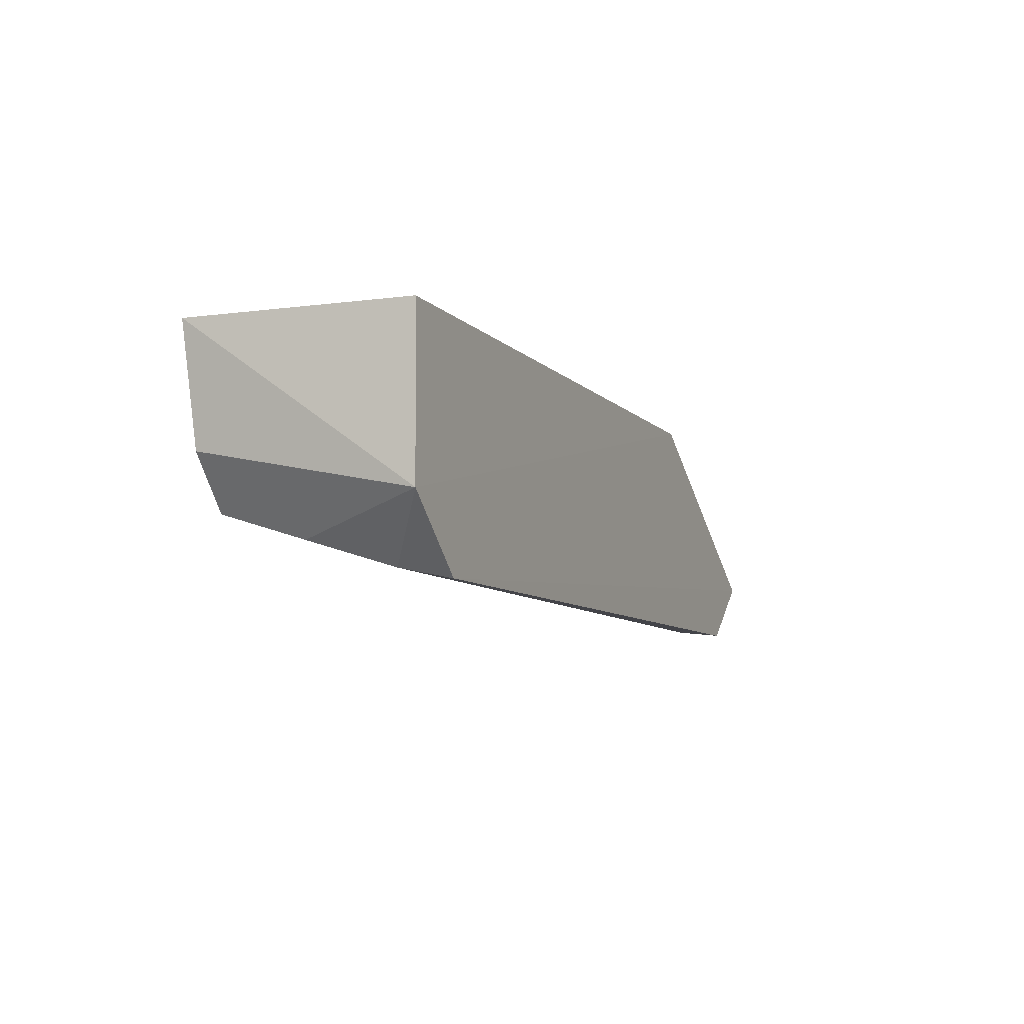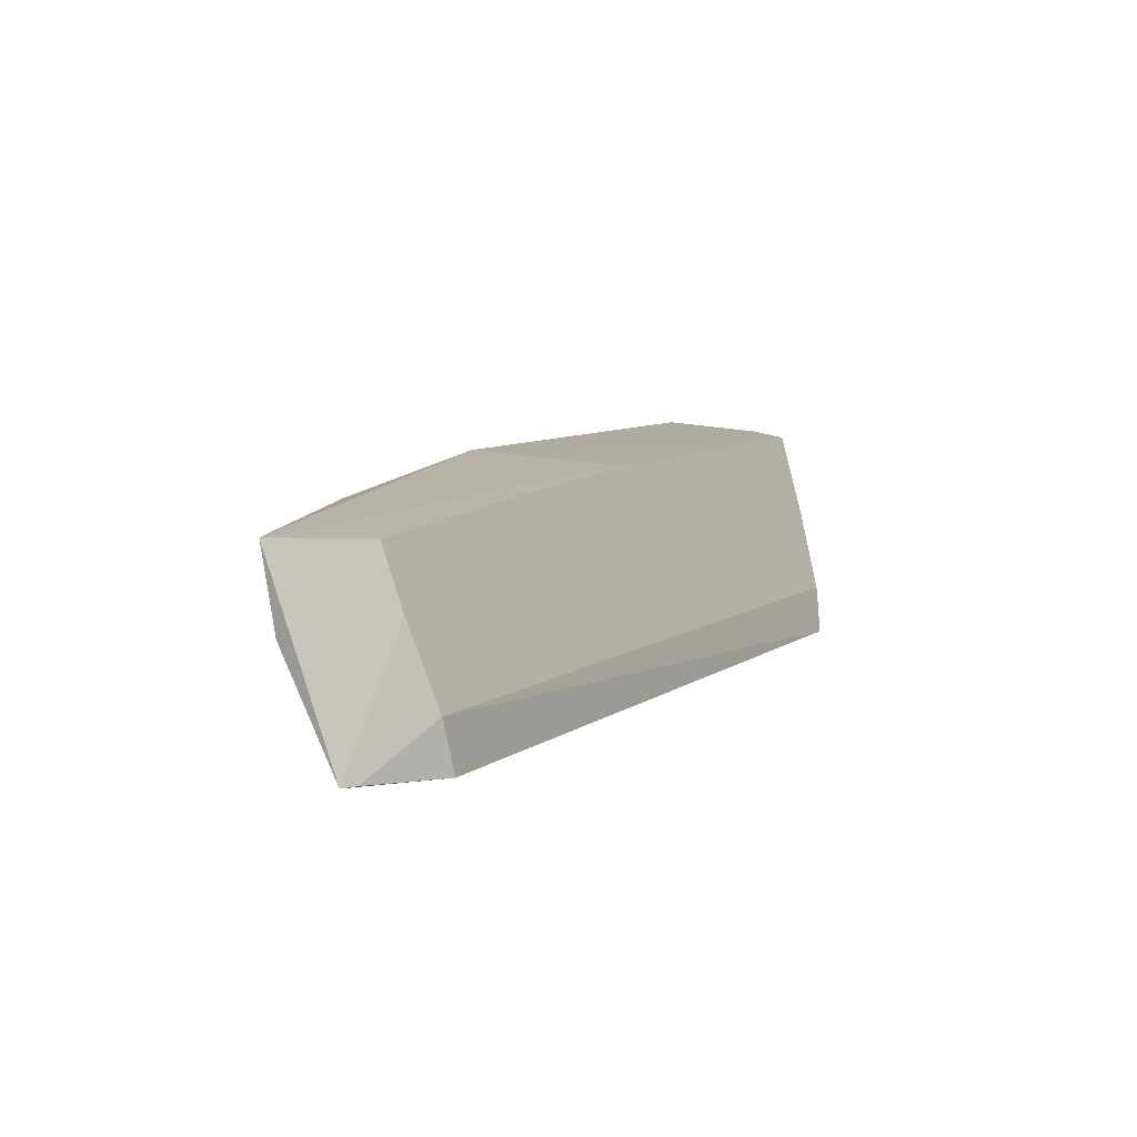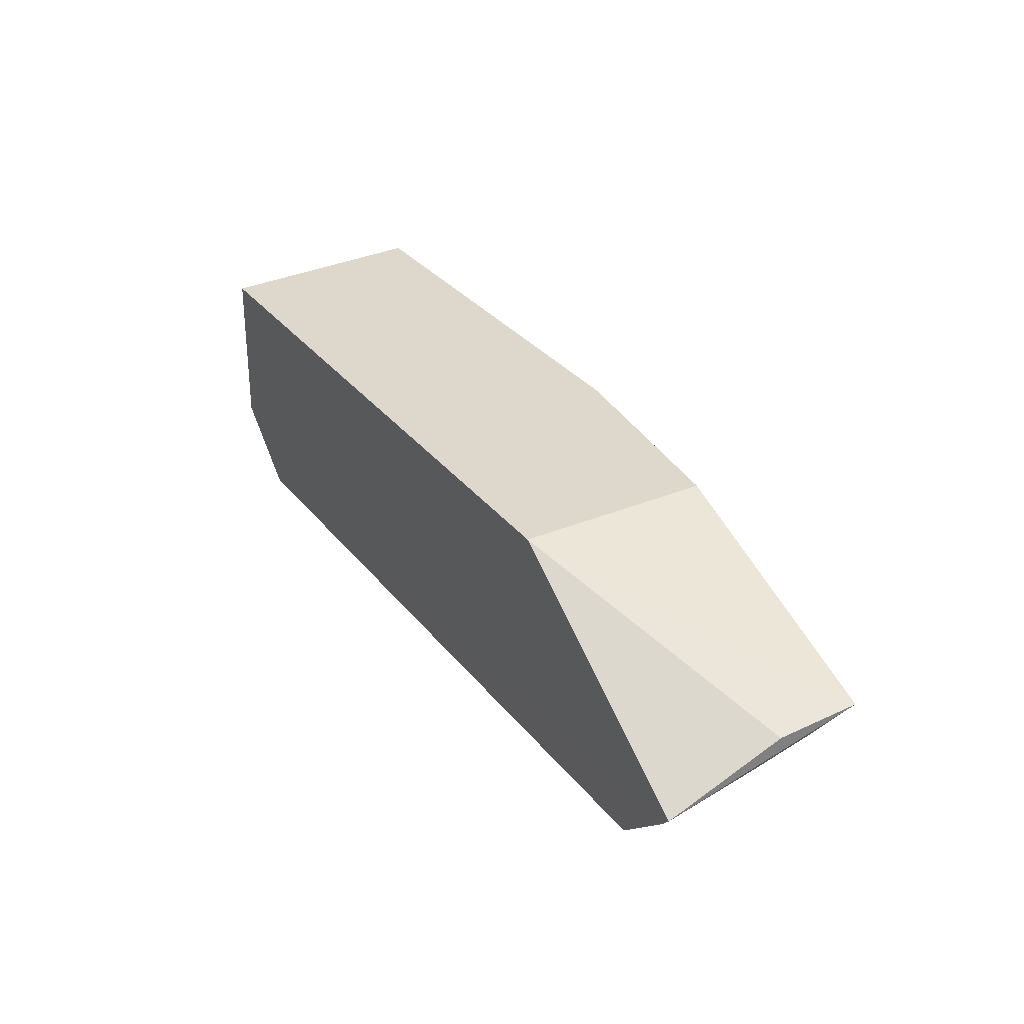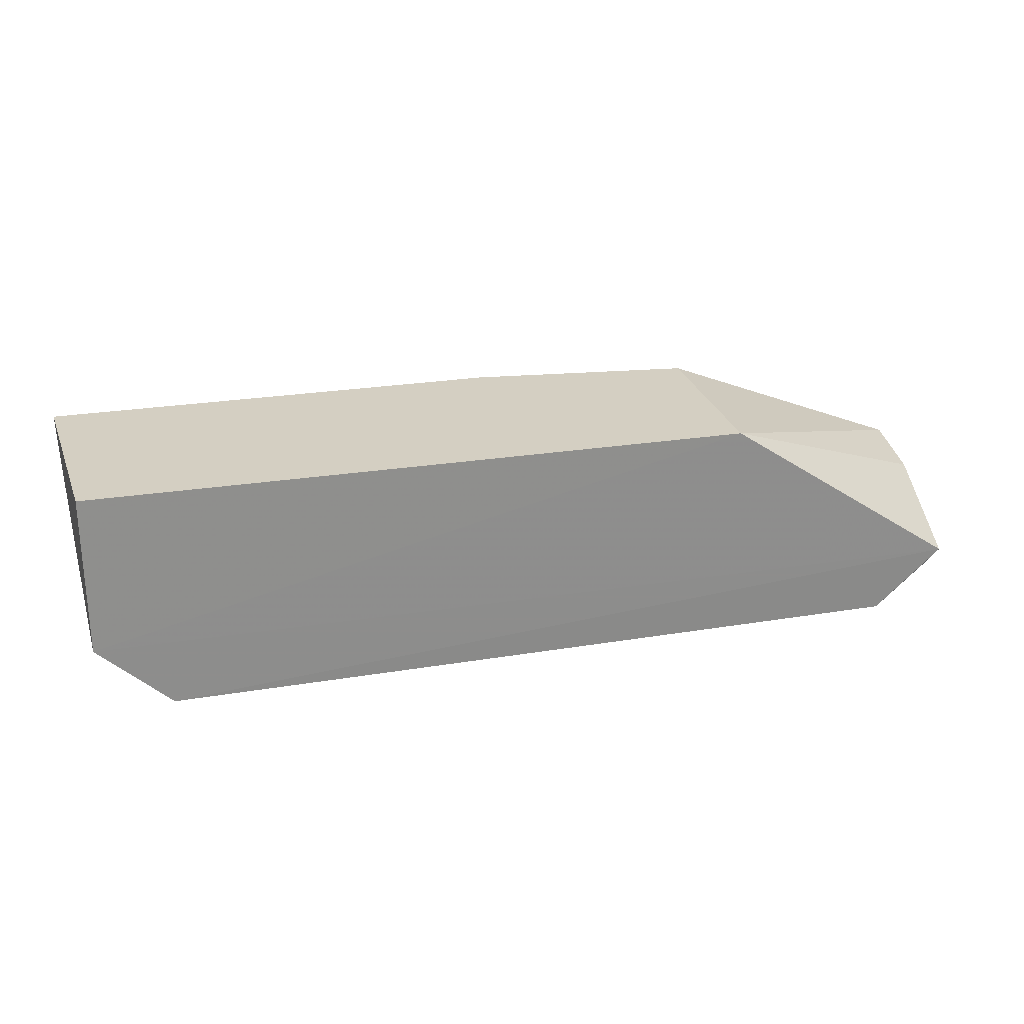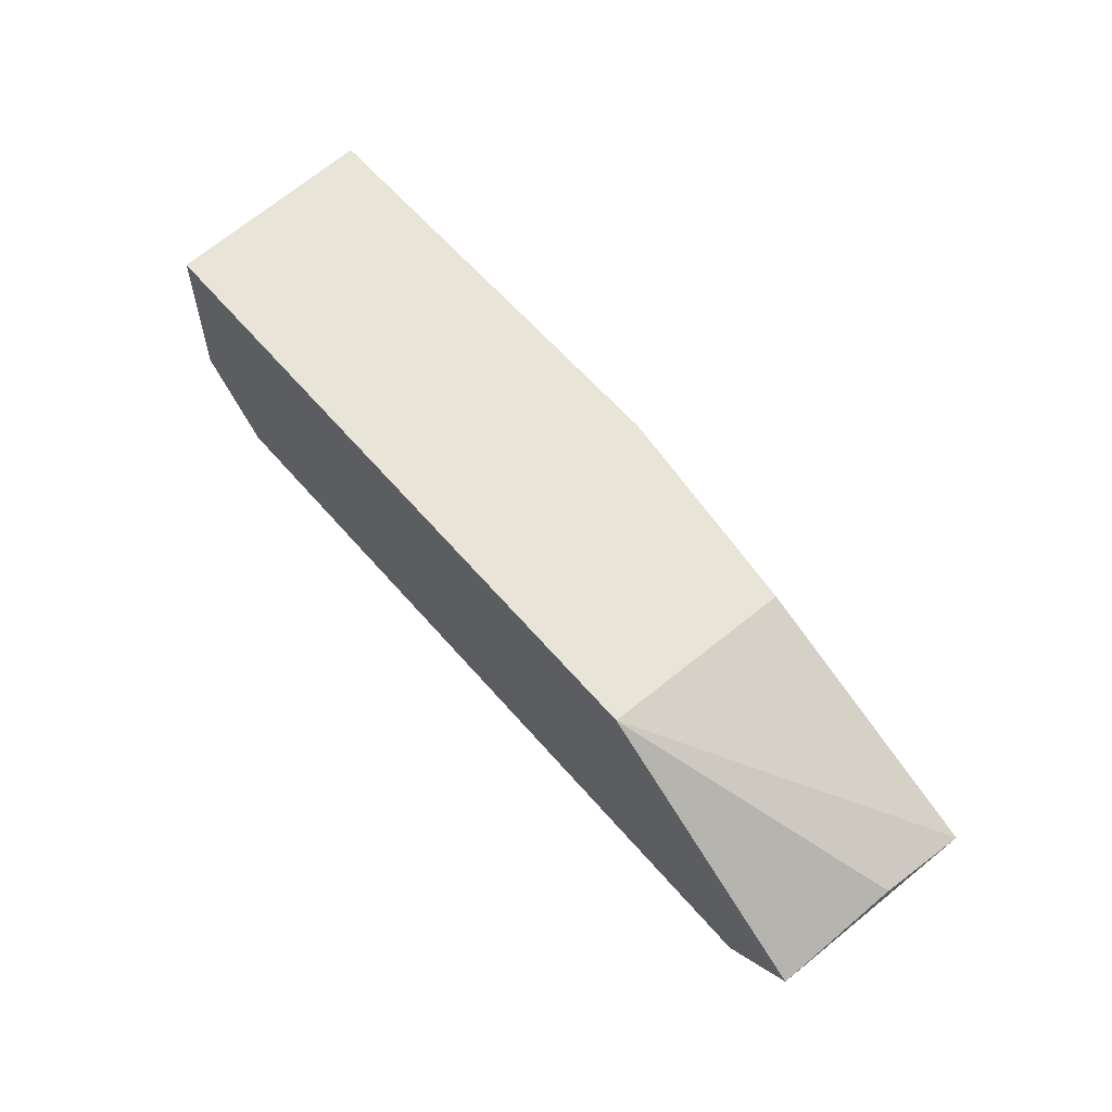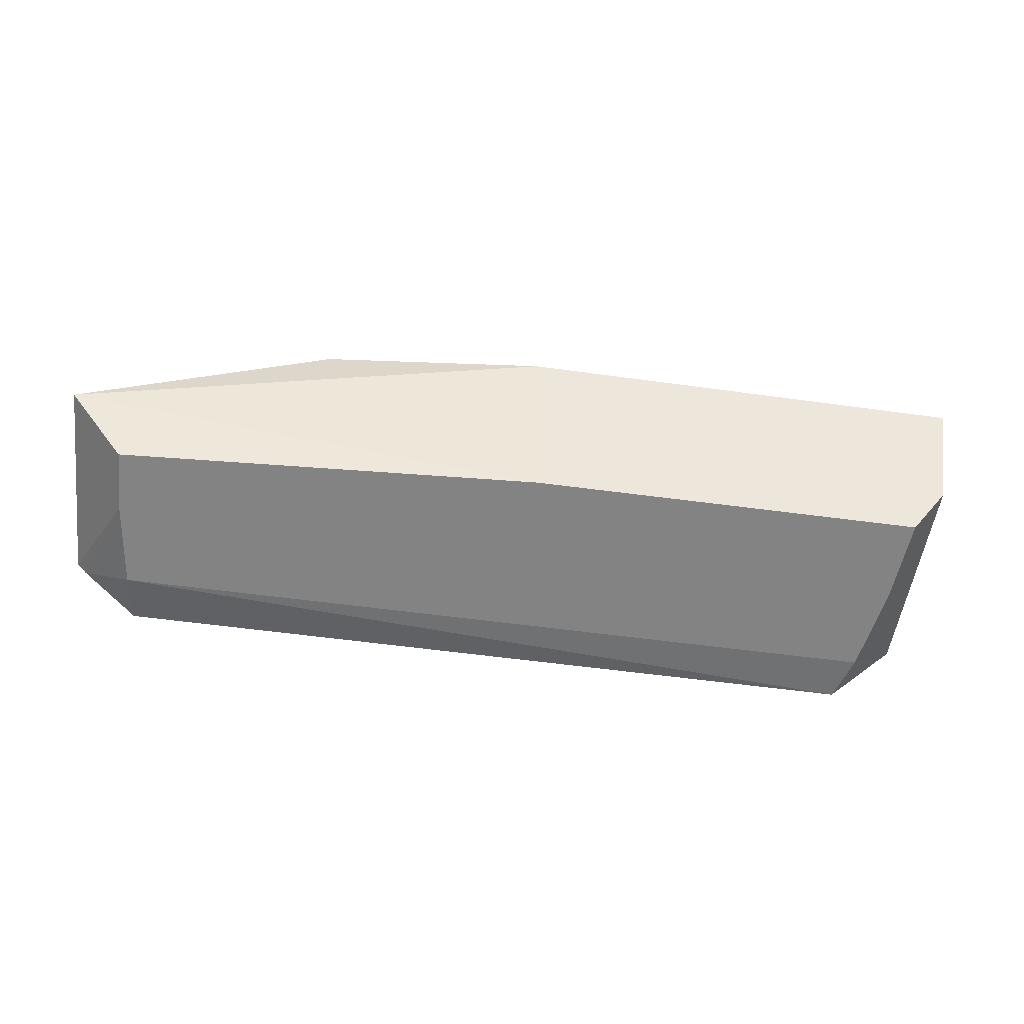
<metadata>
{"format":"obj","ext":"obj","renderer":"f3d","projection":"perspective","resolution":1024,"background":"white","views":[{"elev":-8.4,"azim":113.5,"up":"+Y"},{"elev":8.1,"azim":-61.3,"up":"+Z"},{"elev":31.1,"azim":-120.9,"up":"+Y"},{"elev":25.4,"azim":165.5,"up":"+Y"},{"elev":59.8,"azim":-130.2,"up":"+Y"},{"elev":-43.2,"azim":-9.8,"up":"+Y"}]}
</metadata>
<code>
v 0.01335 -0.005502 -0.002657
v 0.01284 -0.008806 -0.002828
v 0.01292 -0.005502 -0.008942
v -0.01291 -0.01013 -0.009011
v -0.01329 -0.008373 -0.003516
v 0.01082 -0.01205 -0.00898
v 0.01292 -0.01012 -0.008979
v 0.0002583 -0.005502 -0.00268
v -0.01158 -0.011 -0.005254
v 0.01158 -0.01101 -0.005271
v -0.006056 -0.005502 -0.008994
v 0.0002583 -0.01026 -0.002926
v -0.01097 -0.01191 -0.008977
v 0.01118 -0.01176 -0.007634
v -0.01314 -0.008659 -0.005781
v -0.006056 -0.005502 -0.003469
v -0.0117 -0.01047 -0.0036
v 0.01174 -0.01025 -0.002904
v -0.01121 -0.01174 -0.00755
v -0.01264 -0.01044 -0.008979
f 7 1 2
f 7 3 1
f 7 6 4
f 8 2 1
f 9 5 4
f 10 7 2
f 11 7 4
f 11 3 7
f 11 1 3
f 12 8 5
f 13 4 6
f 14 6 7
f 14 7 10
f 15 11 4
f 15 4 5
f 15 5 11
f 16 11 5
f 16 5 8
f 16 8 1
f 16 1 11
f 17 12 5
f 17 5 9
f 17 9 10
f 17 10 12
f 18 12 10
f 18 10 2
f 18 2 8
f 18 8 12
f 19 13 6
f 19 6 14
f 19 14 10
f 19 10 9
f 20 19 9
f 20 9 4
f 20 4 13
f 20 13 19

</code>
